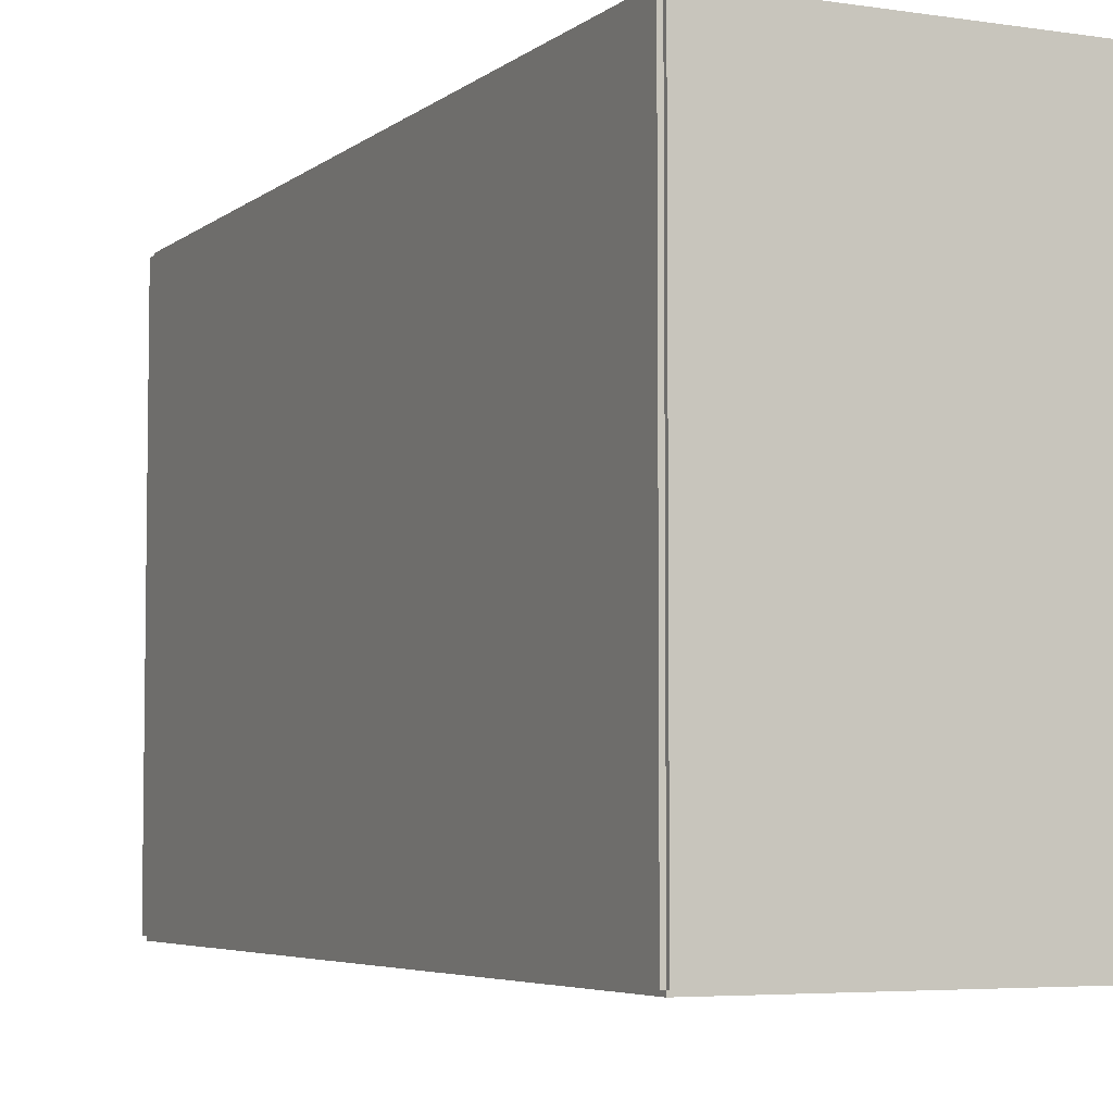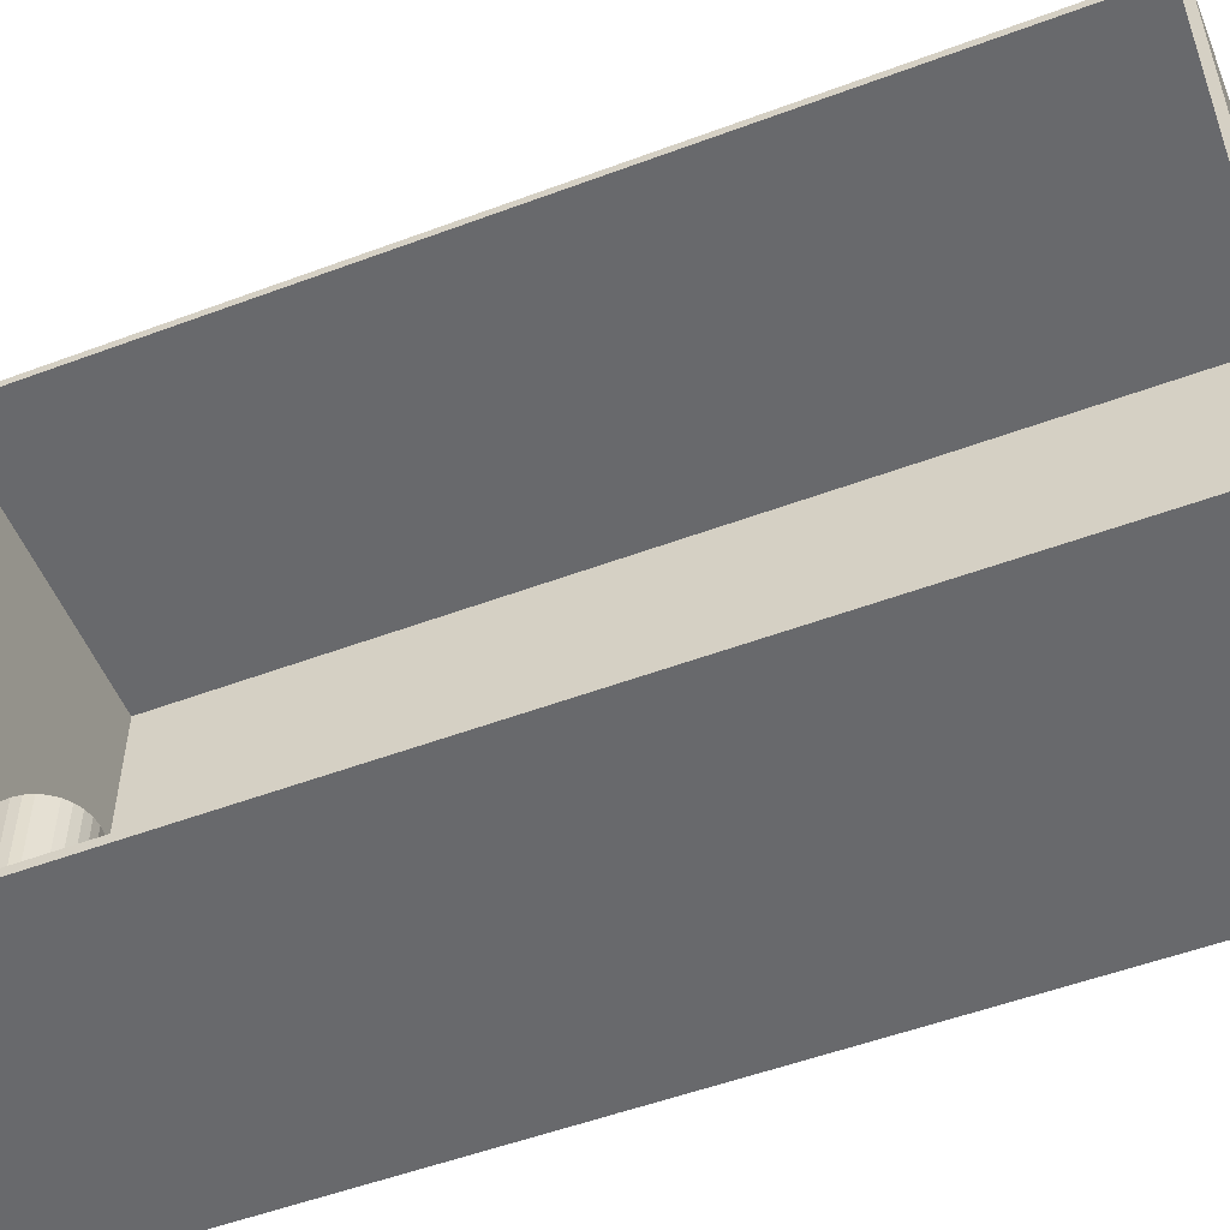
<metadata>
{"format":"obj","ext":"obj","renderer":"f3d","projection":"perspective","resolution":1024,"background":"white","views":[{"elev":-5.0,"azim":-25.4,"up":"+Z"},{"elev":-52.8,"azim":111.8,"up":"+Z"}]}
</metadata>
<code>
v -0.0773 -0.231 -0.002116
v -0.0773 -0.231 0.002116
v -0.0773 0.231 -0.002116
v -0.0773 0.231 0.002116
v 0.0773 -0.231 -0.002116
v 0.0773 -0.231 0.002116
v 0.0773 0.231 -0.002116
v 0.0773 0.231 0.002116
v -0.07518 -0.231 0
v -0.07942 -0.231 0
v -0.07518 0.231 0
v -0.07942 0.231 0
v -0.07518 -0.231 0.2812
v -0.07942 -0.231 0.2812
v -0.07518 0.231 0.2812
v -0.07942 0.231 0.2812
v -0.0773 0.229 0.2812
v -0.0773 0.233 0.2812
v -0.0773 0.229 0
v -0.0773 0.233 0
v 0.0773 0.229 0.2812
v 0.0773 0.233 0.2812
v 0.0773 0.229 0
v 0.0773 0.233 0
v -0.0773 -0.229 0
v -0.0773 -0.233 0
v -0.0773 -0.229 0.2812
v -0.0773 -0.233 0.2812
v 0.0773 -0.229 0
v 0.0773 -0.233 0
v 0.0773 -0.229 0.2812
v 0.0773 -0.233 0.2812
v -0.0773 -0.231 0.2791
v -0.0773 -0.231 0.2834
v -0.0773 0.231 0.2791
v -0.0773 0.231 0.2834
v 0.0773 -0.231 0.2791
v 0.0773 -0.231 0.2834
v 0.0773 0.231 0.2791
v 0.0773 0.231 0.2834
v -0.02131 0.1303 0.004233
v 0.005796 0.1303 0.004233
v 0.005796 0.1303 0.07149
v -0.02131 0.1303 0.07149
v 0.005275 0.1356 0.004233
v 0.005275 0.1356 0.07149
v 0.003733 0.1407 0.004233
v 0.003733 0.1407 0.07149
v 0.001228 0.1454 0.004233
v 0.001228 0.1454 0.07149
v -0.002143 0.1495 0.004233
v -0.002143 0.1495 0.07149
v -0.006251 0.1528 0.004233
v -0.006251 0.1528 0.07149
v -0.01094 0.1553 0.004233
v -0.01094 0.1553 0.07149
v -0.01602 0.1569 0.004233
v -0.01602 0.1569 0.07149
v -0.02131 0.1574 0.004233
v -0.02131 0.1574 0.07149
v -0.0266 0.1569 0.004233
v -0.0266 0.1569 0.07149
v -0.03168 0.1553 0.004233
v -0.03168 0.1553 0.07149
v -0.03637 0.1528 0.004233
v -0.03637 0.1528 0.07149
v -0.04048 0.1495 0.004233
v -0.04048 0.1495 0.07149
v -0.04385 0.1454 0.004233
v -0.04385 0.1454 0.07149
v -0.04635 0.1407 0.004233
v -0.04635 0.1407 0.07149
v -0.0479 0.1356 0.004233
v -0.0479 0.1356 0.07149
v -0.04842 0.1303 0.004233
v -0.04842 0.1303 0.07149
v -0.0479 0.125 0.004233
v -0.0479 0.125 0.07149
v -0.04635 0.1199 0.004233
v -0.04635 0.1199 0.07149
v -0.04385 0.1152 0.004233
v -0.04385 0.1152 0.07149
v -0.04048 0.1111 0.004233
v -0.04048 0.1111 0.07149
v -0.03637 0.1078 0.004233
v -0.03637 0.1078 0.07149
v -0.03168 0.1053 0.004233
v -0.03168 0.1053 0.07149
v -0.0266 0.1037 0.004233
v -0.0266 0.1037 0.07149
v -0.02131 0.1032 0.004233
v -0.02131 0.1032 0.07149
v -0.01602 0.1037 0.004233
v -0.01602 0.1037 0.07149
v -0.01094 0.1053 0.004233
v -0.01094 0.1053 0.07149
v -0.006251 0.1078 0.004233
v -0.006251 0.1078 0.07149
v -0.002143 0.1111 0.004233
v -0.002143 0.1111 0.07149
v 0.001228 0.1152 0.004233
v 0.001228 0.1152 0.07149
v 0.003733 0.1199 0.004233
v 0.003733 0.1199 0.07149
v 0.005275 0.125 0.004233
v 0.005275 0.125 0.07149
v -0.01892 -0.06719 0.004233
v 0.002376 -0.06719 0.004233
v 0.002376 -0.06719 0.05674
v -0.01892 -0.06719 0.05674
v 0.001967 -0.06304 0.004233
v 0.001967 -0.06304 0.05674
v 0.0007557 -0.05904 0.004233
v 0.0007557 -0.05904 0.05674
v -0.001212 -0.05536 0.004233
v -0.001212 -0.05536 0.05674
v -0.00386 -0.05213 0.004233
v -0.00386 -0.05213 0.05674
v -0.007086 -0.04949 0.004233
v -0.007086 -0.04949 0.05674
v -0.01077 -0.04752 0.004233
v -0.01077 -0.04752 0.05674
v -0.01476 -0.04631 0.004233
v -0.01476 -0.04631 0.05674
v -0.01892 -0.0459 0.004233
v -0.01892 -0.0459 0.05674
v -0.02307 -0.04631 0.004233
v -0.02307 -0.04631 0.05674
v -0.02706 -0.04752 0.004233
v -0.02706 -0.04752 0.05674
v -0.03074 -0.04949 0.004233
v -0.03074 -0.04949 0.05674
v -0.03397 -0.05213 0.004233
v -0.03397 -0.05213 0.05674
v -0.03662 -0.05536 0.004233
v -0.03662 -0.05536 0.05674
v -0.03859 -0.05904 0.004233
v -0.03859 -0.05904 0.05674
v -0.0398 -0.06304 0.004233
v -0.0398 -0.06304 0.05674
v -0.04021 -0.06719 0.004233
v -0.04021 -0.06719 0.05674
v -0.0398 -0.07134 0.004233
v -0.0398 -0.07134 0.05674
v -0.03859 -0.07534 0.004233
v -0.03859 -0.07534 0.05674
v -0.03662 -0.07902 0.004233
v -0.03662 -0.07902 0.05674
v -0.03397 -0.08224 0.004233
v -0.03397 -0.08224 0.05674
v -0.03074 -0.08489 0.004233
v -0.03074 -0.08489 0.05674
v -0.02706 -0.08686 0.004233
v -0.02706 -0.08686 0.05674
v -0.02307 -0.08807 0.004233
v -0.02307 -0.08807 0.05674
v -0.01892 -0.08848 0.004233
v -0.01892 -0.08848 0.05674
v -0.01476 -0.08807 0.004233
v -0.01476 -0.08807 0.05674
v -0.01077 -0.08686 0.004233
v -0.01077 -0.08686 0.05674
v -0.007086 -0.08489 0.004233
v -0.007086 -0.08489 0.05674
v -0.00386 -0.08224 0.004233
v -0.00386 -0.08224 0.05674
v -0.001212 -0.07902 0.004233
v -0.001212 -0.07902 0.05674
v 0.0007557 -0.07534 0.004233
v 0.0007557 -0.07534 0.05674
v 0.001967 -0.07134 0.004233
v 0.001967 -0.07134 0.05674
v -0.00187 -0.2048 0.004233
v 0.02387 -0.2048 0.004233
v 0.02387 -0.2048 0.05616
v -0.00187 -0.2048 0.05616
v 0.02338 -0.1998 0.004233
v 0.02338 -0.1998 0.05616
v 0.02191 -0.1949 0.004233
v 0.02191 -0.1949 0.05616
v 0.01953 -0.1905 0.004233
v 0.01953 -0.1905 0.05616
v 0.01633 -0.1866 0.004233
v 0.01633 -0.1866 0.05616
v 0.01243 -0.1834 0.004233
v 0.01243 -0.1834 0.05616
v 0.007981 -0.181 0.004233
v 0.007981 -0.181 0.05616
v 0.003152 -0.1795 0.004233
v 0.003152 -0.1795 0.05616
v -0.00187 -0.1791 0.004233
v -0.00187 -0.1791 0.05616
v -0.006892 -0.1795 0.004233
v -0.006892 -0.1795 0.05616
v -0.01172 -0.181 0.004233
v -0.01172 -0.181 0.05616
v -0.01617 -0.1834 0.004233
v -0.01617 -0.1834 0.05616
v -0.02007 -0.1866 0.004233
v -0.02007 -0.1866 0.05616
v -0.02327 -0.1905 0.004233
v -0.02327 -0.1905 0.05616
v -0.02565 -0.1949 0.004233
v -0.02565 -0.1949 0.05616
v -0.02712 -0.1998 0.004233
v -0.02712 -0.1998 0.05616
v -0.02761 -0.2048 0.004233
v -0.02761 -0.2048 0.05616
v -0.02712 -0.2098 0.004233
v -0.02712 -0.2098 0.05616
v -0.02565 -0.2146 0.004233
v -0.02565 -0.2146 0.05616
v -0.02327 -0.2191 0.004233
v -0.02327 -0.2191 0.05616
v -0.02007 -0.223 0.004233
v -0.02007 -0.223 0.05616
v -0.01617 -0.2262 0.004233
v -0.01617 -0.2262 0.05616
v -0.01172 -0.2286 0.004233
v -0.01172 -0.2286 0.05616
v -0.006892 -0.23 0.004233
v -0.006892 -0.23 0.05616
v -0.00187 -0.2305 0.004233
v -0.00187 -0.2305 0.05616
v 0.003152 -0.23 0.004233
v 0.003152 -0.23 0.05616
v 0.007981 -0.2286 0.004233
v 0.007981 -0.2286 0.05616
v 0.01243 -0.2262 0.004233
v 0.01243 -0.2262 0.05616
v 0.01633 -0.223 0.004233
v 0.01633 -0.223 0.05616
v 0.01953 -0.2191 0.004233
v 0.01953 -0.2191 0.05616
v 0.02191 -0.2146 0.004233
v 0.02191 -0.2146 0.05616
v 0.02338 -0.2098 0.004233
v 0.02338 -0.2098 0.05616
v -0.00187 -0.2048 0.05616
v 0.01993 -0.2048 0.05616
v 0.01993 -0.2048 0.08625
v -0.00187 -0.2048 0.08625
v 0.01951 -0.2005 0.05616
v 0.01951 -0.2005 0.08625
v 0.01827 -0.1965 0.05616
v 0.01827 -0.1965 0.08625
v 0.01625 -0.1927 0.05616
v 0.01625 -0.1927 0.08625
v 0.01354 -0.1894 0.05616
v 0.01354 -0.1894 0.08625
v 0.01024 -0.1867 0.05616
v 0.01024 -0.1867 0.08625
v 0.006472 -0.1847 0.05616
v 0.006472 -0.1847 0.08625
v 0.002383 -0.1834 0.05616
v 0.002383 -0.1834 0.08625
v -0.00187 -0.183 0.05616
v -0.00187 -0.183 0.08625
v -0.006122 -0.1834 0.05616
v -0.006122 -0.1834 0.08625
v -0.01021 -0.1847 0.05616
v -0.01021 -0.1847 0.08625
v -0.01398 -0.1867 0.05616
v -0.01398 -0.1867 0.08625
v -0.01728 -0.1894 0.05616
v -0.01728 -0.1894 0.08625
v -0.01999 -0.1927 0.05616
v -0.01999 -0.1927 0.08625
v -0.02201 -0.1965 0.05616
v -0.02201 -0.1965 0.08625
v -0.02325 -0.2005 0.05616
v -0.02325 -0.2005 0.08625
v -0.02367 -0.2048 0.05616
v -0.02367 -0.2048 0.08625
v -0.02325 -0.209 0.05616
v -0.02325 -0.209 0.08625
v -0.02201 -0.2131 0.05616
v -0.02201 -0.2131 0.08625
v -0.01999 -0.2169 0.05616
v -0.01999 -0.2169 0.08625
v -0.01728 -0.2202 0.05616
v -0.01728 -0.2202 0.08625
v -0.01398 -0.2229 0.05616
v -0.01398 -0.2229 0.08625
v -0.01021 -0.2249 0.05616
v -0.01021 -0.2249 0.08625
v -0.006122 -0.2262 0.05616
v -0.006122 -0.2262 0.08625
v -0.00187 -0.2266 0.05616
v -0.00187 -0.2266 0.08625
v 0.002383 -0.2262 0.05616
v 0.002383 -0.2262 0.08625
v 0.006472 -0.2249 0.05616
v 0.006472 -0.2249 0.08625
v 0.01024 -0.2229 0.05616
v 0.01024 -0.2229 0.08625
v 0.01354 -0.2202 0.05616
v 0.01354 -0.2202 0.08625
v 0.01625 -0.2169 0.05616
v 0.01625 -0.2169 0.08625
v 0.01827 -0.2131 0.05616
v 0.01827 -0.2131 0.08625
v 0.01951 -0.209 0.05616
v 0.01951 -0.209 0.08625
v -0.00187 -0.2048 0.08625
v 0.01993 -0.2048 0.08625
v 0.01993 -0.2048 0.1163
v -0.00187 -0.2048 0.1163
v 0.01951 -0.2005 0.08625
v 0.01951 -0.2005 0.1163
v 0.01827 -0.1965 0.08625
v 0.01827 -0.1965 0.1163
v 0.01625 -0.1927 0.08625
v 0.01625 -0.1927 0.1163
v 0.01354 -0.1894 0.08625
v 0.01354 -0.1894 0.1163
v 0.01024 -0.1867 0.08625
v 0.01024 -0.1867 0.1163
v 0.006472 -0.1847 0.08625
v 0.006472 -0.1847 0.1163
v 0.002383 -0.1834 0.08625
v 0.002383 -0.1834 0.1163
v -0.00187 -0.183 0.08625
v -0.00187 -0.183 0.1163
v -0.006122 -0.1834 0.08625
v -0.006122 -0.1834 0.1163
v -0.01021 -0.1847 0.08625
v -0.01021 -0.1847 0.1163
v -0.01398 -0.1867 0.08625
v -0.01398 -0.1867 0.1163
v -0.01728 -0.1894 0.08625
v -0.01728 -0.1894 0.1163
v -0.01999 -0.1927 0.08625
v -0.01999 -0.1927 0.1163
v -0.02201 -0.1965 0.08625
v -0.02201 -0.1965 0.1163
v -0.02325 -0.2005 0.08625
v -0.02325 -0.2005 0.1163
v -0.02367 -0.2048 0.08625
v -0.02367 -0.2048 0.1163
v -0.02325 -0.209 0.08625
v -0.02325 -0.209 0.1163
v -0.02201 -0.2131 0.08625
v -0.02201 -0.2131 0.1163
v -0.01999 -0.2169 0.08625
v -0.01999 -0.2169 0.1163
v -0.01728 -0.2202 0.08625
v -0.01728 -0.2202 0.1163
v -0.01398 -0.2229 0.08625
v -0.01398 -0.2229 0.1163
v -0.01021 -0.2249 0.08625
v -0.01021 -0.2249 0.1163
v -0.006122 -0.2262 0.08625
v -0.006122 -0.2262 0.1163
v -0.00187 -0.2266 0.08625
v -0.00187 -0.2266 0.1163
v 0.002383 -0.2262 0.08625
v 0.002383 -0.2262 0.1163
v 0.006472 -0.2249 0.08625
v 0.006472 -0.2249 0.1163
v 0.01024 -0.2229 0.08625
v 0.01024 -0.2229 0.1163
v 0.01354 -0.2202 0.08625
v 0.01354 -0.2202 0.1163
v 0.01625 -0.2169 0.08625
v 0.01625 -0.2169 0.1163
v 0.01827 -0.2131 0.08625
v 0.01827 -0.2131 0.1163
v 0.01951 -0.209 0.08625
v 0.01951 -0.209 0.1163
f 2 4 1
f 5 2 1
f 1 4 3
f 3 5 1
f 2 8 4
f 6 2 5
f 6 8 2
f 4 8 3
f 7 5 3
f 3 8 7
f 7 6 5
f 8 6 7
f 10 12 9
f 13 10 9
f 9 12 11
f 11 13 9
f 10 16 12
f 14 10 13
f 14 16 10
f 12 16 11
f 15 13 11
f 11 16 15
f 15 14 13
f 16 14 15
f 18 20 17
f 21 18 17
f 17 20 19
f 19 21 17
f 18 24 20
f 22 18 21
f 22 24 18
f 20 24 19
f 23 21 19
f 19 24 23
f 23 22 21
f 24 22 23
f 26 28 25
f 29 26 25
f 25 28 27
f 27 29 25
f 26 32 28
f 30 26 29
f 30 32 26
f 28 32 27
f 31 29 27
f 27 32 31
f 31 30 29
f 32 30 31
f 34 36 33
f 37 34 33
f 33 36 35
f 35 37 33
f 34 40 36
f 38 34 37
f 38 40 34
f 36 40 35
f 39 37 35
f 35 40 39
f 39 38 37
f 40 38 39
f 42 41 45
f 42 45 43
f 43 45 46
f 43 46 44
f 45 41 47
f 45 47 46
f 46 47 48
f 46 48 44
f 47 41 49
f 47 49 48
f 48 49 50
f 48 50 44
f 49 41 51
f 49 51 50
f 50 51 52
f 50 52 44
f 51 41 53
f 51 53 52
f 52 53 54
f 52 54 44
f 53 41 55
f 53 55 54
f 54 55 56
f 54 56 44
f 55 41 57
f 55 57 56
f 56 57 58
f 56 58 44
f 57 41 59
f 57 59 58
f 58 59 60
f 58 60 44
f 59 41 61
f 59 61 60
f 60 61 62
f 60 62 44
f 61 41 63
f 61 63 62
f 62 63 64
f 62 64 44
f 63 41 65
f 63 65 64
f 64 65 66
f 64 66 44
f 65 41 67
f 65 67 66
f 66 67 68
f 66 68 44
f 67 41 69
f 67 69 68
f 68 69 70
f 68 70 44
f 69 41 71
f 69 71 70
f 70 71 72
f 70 72 44
f 71 41 73
f 71 73 72
f 72 73 74
f 72 74 44
f 73 41 75
f 73 75 74
f 74 75 76
f 74 76 44
f 75 41 77
f 75 77 76
f 76 77 78
f 76 78 44
f 77 41 79
f 77 79 78
f 78 79 80
f 78 80 44
f 79 41 81
f 79 81 80
f 80 81 82
f 80 82 44
f 81 41 83
f 81 83 82
f 82 83 84
f 82 84 44
f 83 41 85
f 83 85 84
f 84 85 86
f 84 86 44
f 85 41 87
f 85 87 86
f 86 87 88
f 86 88 44
f 87 41 89
f 87 89 88
f 88 89 90
f 88 90 44
f 89 41 91
f 89 91 90
f 90 91 92
f 90 92 44
f 91 41 93
f 91 93 92
f 92 93 94
f 92 94 44
f 93 41 95
f 93 95 94
f 94 95 96
f 94 96 44
f 95 41 97
f 95 97 96
f 96 97 98
f 96 98 44
f 97 41 99
f 97 99 98
f 98 99 100
f 98 100 44
f 99 41 101
f 99 101 100
f 100 101 102
f 100 102 44
f 101 41 103
f 101 103 102
f 102 103 104
f 102 104 44
f 103 41 105
f 103 105 104
f 104 105 106
f 104 106 44
f 105 41 42
f 105 42 106
f 106 42 43
f 106 43 44
f 108 107 111
f 108 111 109
f 109 111 112
f 109 112 110
f 111 107 113
f 111 113 112
f 112 113 114
f 112 114 110
f 113 107 115
f 113 115 114
f 114 115 116
f 114 116 110
f 115 107 117
f 115 117 116
f 116 117 118
f 116 118 110
f 117 107 119
f 117 119 118
f 118 119 120
f 118 120 110
f 119 107 121
f 119 121 120
f 120 121 122
f 120 122 110
f 121 107 123
f 121 123 122
f 122 123 124
f 122 124 110
f 123 107 125
f 123 125 124
f 124 125 126
f 124 126 110
f 125 107 127
f 125 127 126
f 126 127 128
f 126 128 110
f 127 107 129
f 127 129 128
f 128 129 130
f 128 130 110
f 129 107 131
f 129 131 130
f 130 131 132
f 130 132 110
f 131 107 133
f 131 133 132
f 132 133 134
f 132 134 110
f 133 107 135
f 133 135 134
f 134 135 136
f 134 136 110
f 135 107 137
f 135 137 136
f 136 137 138
f 136 138 110
f 137 107 139
f 137 139 138
f 138 139 140
f 138 140 110
f 139 107 141
f 139 141 140
f 140 141 142
f 140 142 110
f 141 107 143
f 141 143 142
f 142 143 144
f 142 144 110
f 143 107 145
f 143 145 144
f 144 145 146
f 144 146 110
f 145 107 147
f 145 147 146
f 146 147 148
f 146 148 110
f 147 107 149
f 147 149 148
f 148 149 150
f 148 150 110
f 149 107 151
f 149 151 150
f 150 151 152
f 150 152 110
f 151 107 153
f 151 153 152
f 152 153 154
f 152 154 110
f 153 107 155
f 153 155 154
f 154 155 156
f 154 156 110
f 155 107 157
f 155 157 156
f 156 157 158
f 156 158 110
f 157 107 159
f 157 159 158
f 158 159 160
f 158 160 110
f 159 107 161
f 159 161 160
f 160 161 162
f 160 162 110
f 161 107 163
f 161 163 162
f 162 163 164
f 162 164 110
f 163 107 165
f 163 165 164
f 164 165 166
f 164 166 110
f 165 107 167
f 165 167 166
f 166 167 168
f 166 168 110
f 167 107 169
f 167 169 168
f 168 169 170
f 168 170 110
f 169 107 171
f 169 171 170
f 170 171 172
f 170 172 110
f 171 107 108
f 171 108 172
f 172 108 109
f 172 109 110
f 174 173 177
f 174 177 175
f 175 177 178
f 175 178 176
f 177 173 179
f 177 179 178
f 178 179 180
f 178 180 176
f 179 173 181
f 179 181 180
f 180 181 182
f 180 182 176
f 181 173 183
f 181 183 182
f 182 183 184
f 182 184 176
f 183 173 185
f 183 185 184
f 184 185 186
f 184 186 176
f 185 173 187
f 185 187 186
f 186 187 188
f 186 188 176
f 187 173 189
f 187 189 188
f 188 189 190
f 188 190 176
f 189 173 191
f 189 191 190
f 190 191 192
f 190 192 176
f 191 173 193
f 191 193 192
f 192 193 194
f 192 194 176
f 193 173 195
f 193 195 194
f 194 195 196
f 194 196 176
f 195 173 197
f 195 197 196
f 196 197 198
f 196 198 176
f 197 173 199
f 197 199 198
f 198 199 200
f 198 200 176
f 199 173 201
f 199 201 200
f 200 201 202
f 200 202 176
f 201 173 203
f 201 203 202
f 202 203 204
f 202 204 176
f 203 173 205
f 203 205 204
f 204 205 206
f 204 206 176
f 205 173 207
f 205 207 206
f 206 207 208
f 206 208 176
f 207 173 209
f 207 209 208
f 208 209 210
f 208 210 176
f 209 173 211
f 209 211 210
f 210 211 212
f 210 212 176
f 211 173 213
f 211 213 212
f 212 213 214
f 212 214 176
f 213 173 215
f 213 215 214
f 214 215 216
f 214 216 176
f 215 173 217
f 215 217 216
f 216 217 218
f 216 218 176
f 217 173 219
f 217 219 218
f 218 219 220
f 218 220 176
f 219 173 221
f 219 221 220
f 220 221 222
f 220 222 176
f 221 173 223
f 221 223 222
f 222 223 224
f 222 224 176
f 223 173 225
f 223 225 224
f 224 225 226
f 224 226 176
f 225 173 227
f 225 227 226
f 226 227 228
f 226 228 176
f 227 173 229
f 227 229 228
f 228 229 230
f 228 230 176
f 229 173 231
f 229 231 230
f 230 231 232
f 230 232 176
f 231 173 233
f 231 233 232
f 232 233 234
f 232 234 176
f 233 173 235
f 233 235 234
f 234 235 236
f 234 236 176
f 235 173 237
f 235 237 236
f 236 237 238
f 236 238 176
f 237 173 174
f 237 174 238
f 238 174 175
f 238 175 176
f 240 239 243
f 240 243 241
f 241 243 244
f 241 244 242
f 243 239 245
f 243 245 244
f 244 245 246
f 244 246 242
f 245 239 247
f 245 247 246
f 246 247 248
f 246 248 242
f 247 239 249
f 247 249 248
f 248 249 250
f 248 250 242
f 249 239 251
f 249 251 250
f 250 251 252
f 250 252 242
f 251 239 253
f 251 253 252
f 252 253 254
f 252 254 242
f 253 239 255
f 253 255 254
f 254 255 256
f 254 256 242
f 255 239 257
f 255 257 256
f 256 257 258
f 256 258 242
f 257 239 259
f 257 259 258
f 258 259 260
f 258 260 242
f 259 239 261
f 259 261 260
f 260 261 262
f 260 262 242
f 261 239 263
f 261 263 262
f 262 263 264
f 262 264 242
f 263 239 265
f 263 265 264
f 264 265 266
f 264 266 242
f 265 239 267
f 265 267 266
f 266 267 268
f 266 268 242
f 267 239 269
f 267 269 268
f 268 269 270
f 268 270 242
f 269 239 271
f 269 271 270
f 270 271 272
f 270 272 242
f 271 239 273
f 271 273 272
f 272 273 274
f 272 274 242
f 273 239 275
f 273 275 274
f 274 275 276
f 274 276 242
f 275 239 277
f 275 277 276
f 276 277 278
f 276 278 242
f 277 239 279
f 277 279 278
f 278 279 280
f 278 280 242
f 279 239 281
f 279 281 280
f 280 281 282
f 280 282 242
f 281 239 283
f 281 283 282
f 282 283 284
f 282 284 242
f 283 239 285
f 283 285 284
f 284 285 286
f 284 286 242
f 285 239 287
f 285 287 286
f 286 287 288
f 286 288 242
f 287 239 289
f 287 289 288
f 288 289 290
f 288 290 242
f 289 239 291
f 289 291 290
f 290 291 292
f 290 292 242
f 291 239 293
f 291 293 292
f 292 293 294
f 292 294 242
f 293 239 295
f 293 295 294
f 294 295 296
f 294 296 242
f 295 239 297
f 295 297 296
f 296 297 298
f 296 298 242
f 297 239 299
f 297 299 298
f 298 299 300
f 298 300 242
f 299 239 301
f 299 301 300
f 300 301 302
f 300 302 242
f 301 239 303
f 301 303 302
f 302 303 304
f 302 304 242
f 303 239 240
f 303 240 304
f 304 240 241
f 304 241 242
f 306 305 309
f 306 309 307
f 307 309 310
f 307 310 308
f 309 305 311
f 309 311 310
f 310 311 312
f 310 312 308
f 311 305 313
f 311 313 312
f 312 313 314
f 312 314 308
f 313 305 315
f 313 315 314
f 314 315 316
f 314 316 308
f 315 305 317
f 315 317 316
f 316 317 318
f 316 318 308
f 317 305 319
f 317 319 318
f 318 319 320
f 318 320 308
f 319 305 321
f 319 321 320
f 320 321 322
f 320 322 308
f 321 305 323
f 321 323 322
f 322 323 324
f 322 324 308
f 323 305 325
f 323 325 324
f 324 325 326
f 324 326 308
f 325 305 327
f 325 327 326
f 326 327 328
f 326 328 308
f 327 305 329
f 327 329 328
f 328 329 330
f 328 330 308
f 329 305 331
f 329 331 330
f 330 331 332
f 330 332 308
f 331 305 333
f 331 333 332
f 332 333 334
f 332 334 308
f 333 305 335
f 333 335 334
f 334 335 336
f 334 336 308
f 335 305 337
f 335 337 336
f 336 337 338
f 336 338 308
f 337 305 339
f 337 339 338
f 338 339 340
f 338 340 308
f 339 305 341
f 339 341 340
f 340 341 342
f 340 342 308
f 341 305 343
f 341 343 342
f 342 343 344
f 342 344 308
f 343 305 345
f 343 345 344
f 344 345 346
f 344 346 308
f 345 305 347
f 345 347 346
f 346 347 348
f 346 348 308
f 347 305 349
f 347 349 348
f 348 349 350
f 348 350 308
f 349 305 351
f 349 351 350
f 350 351 352
f 350 352 308
f 351 305 353
f 351 353 352
f 352 353 354
f 352 354 308
f 353 305 355
f 353 355 354
f 354 355 356
f 354 356 308
f 355 305 357
f 355 357 356
f 356 357 358
f 356 358 308
f 357 305 359
f 357 359 358
f 358 359 360
f 358 360 308
f 359 305 361
f 359 361 360
f 360 361 362
f 360 362 308
f 361 305 363
f 361 363 362
f 362 363 364
f 362 364 308
f 363 305 365
f 363 365 364
f 364 365 366
f 364 366 308
f 365 305 367
f 365 367 366
f 366 367 368
f 366 368 308
f 367 305 369
f 367 369 368
f 368 369 370
f 368 370 308
f 369 305 306
f 369 306 370
f 370 306 307
f 370 307 308

</code>
